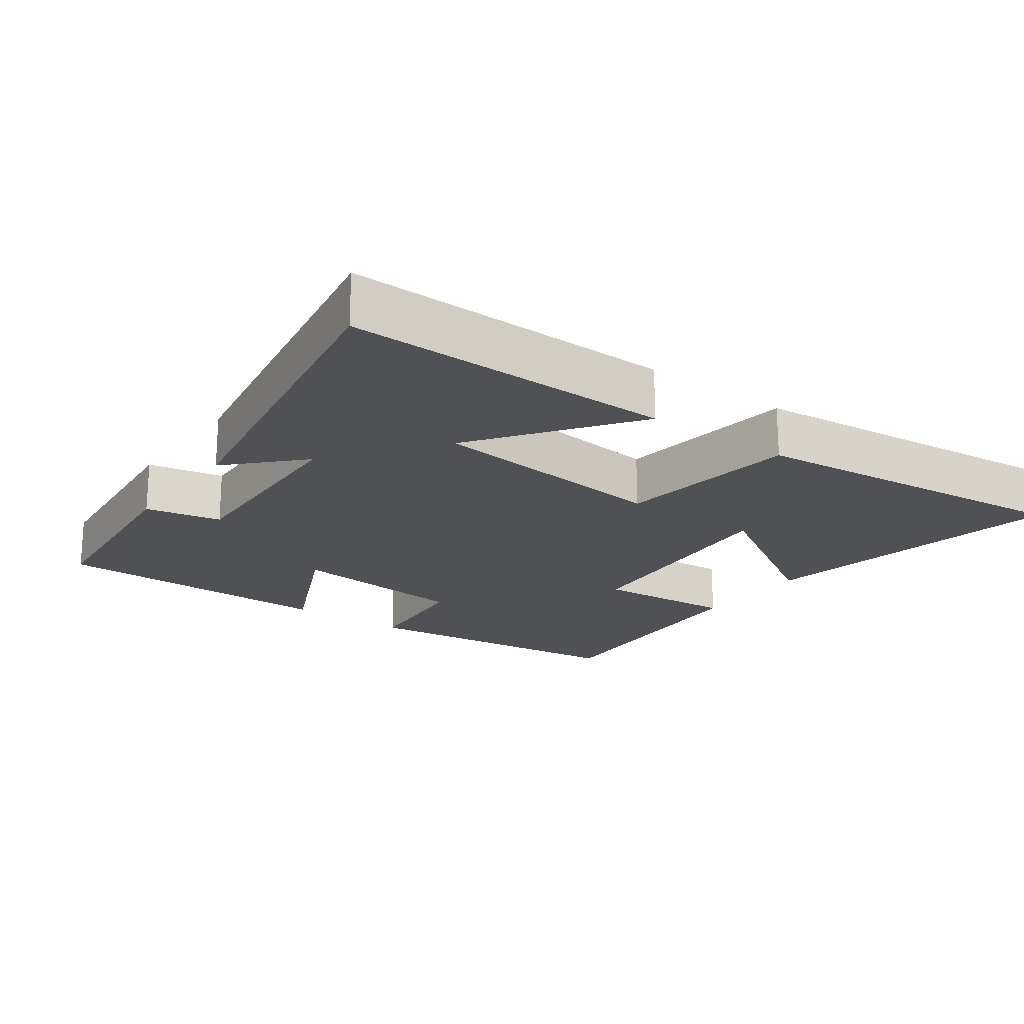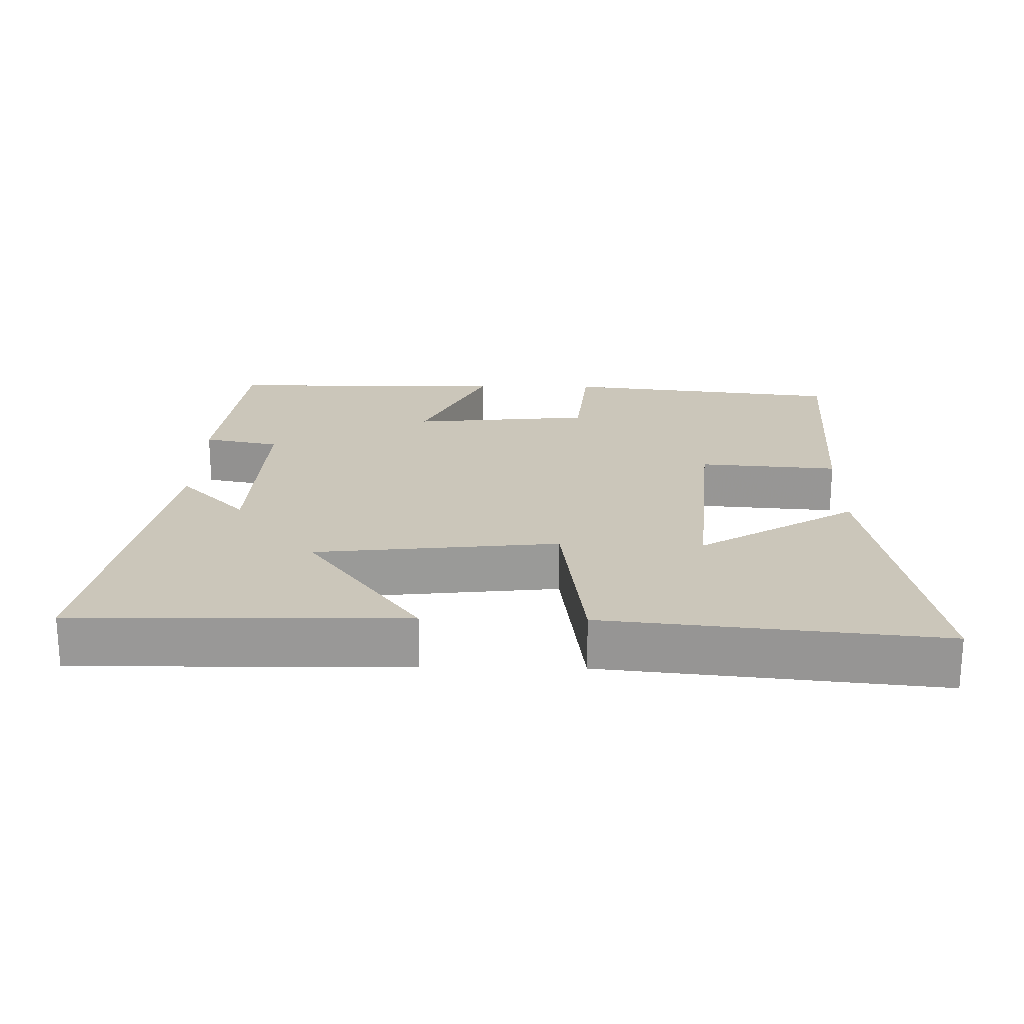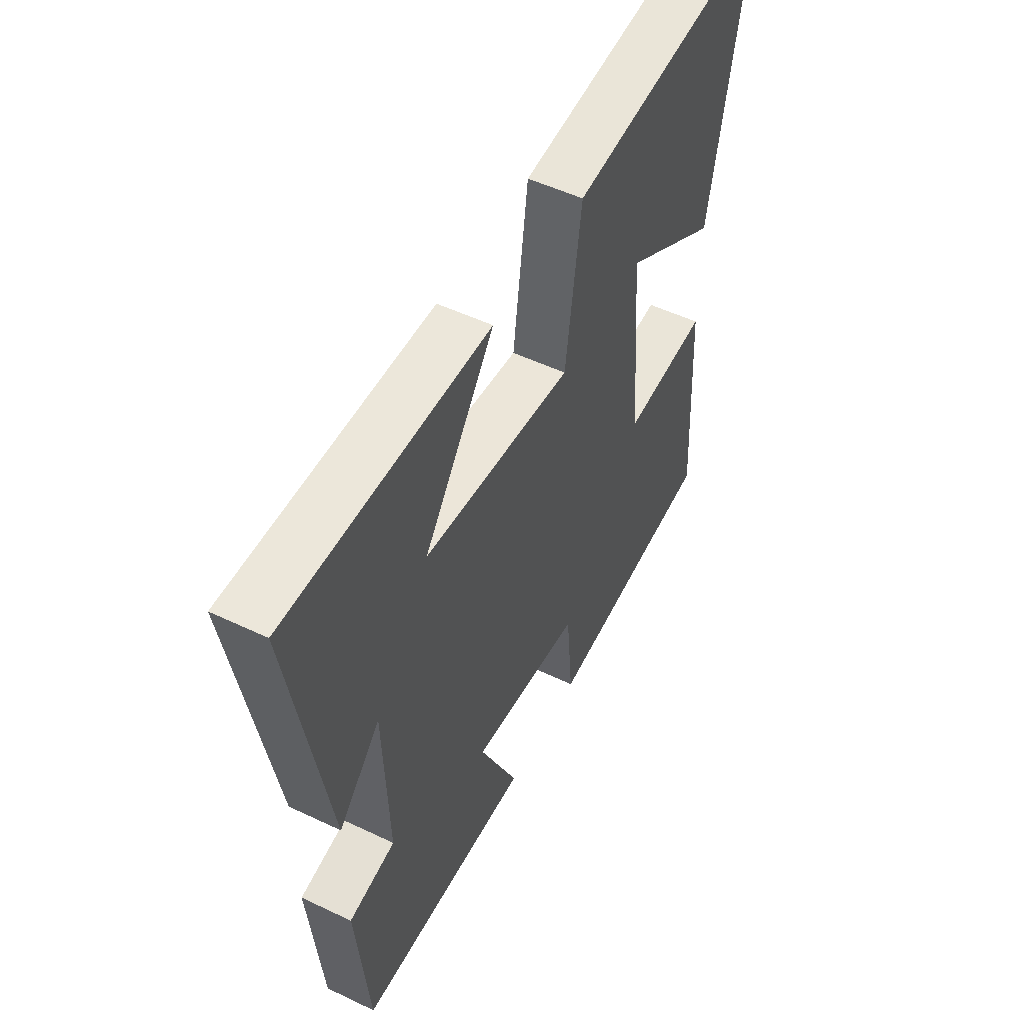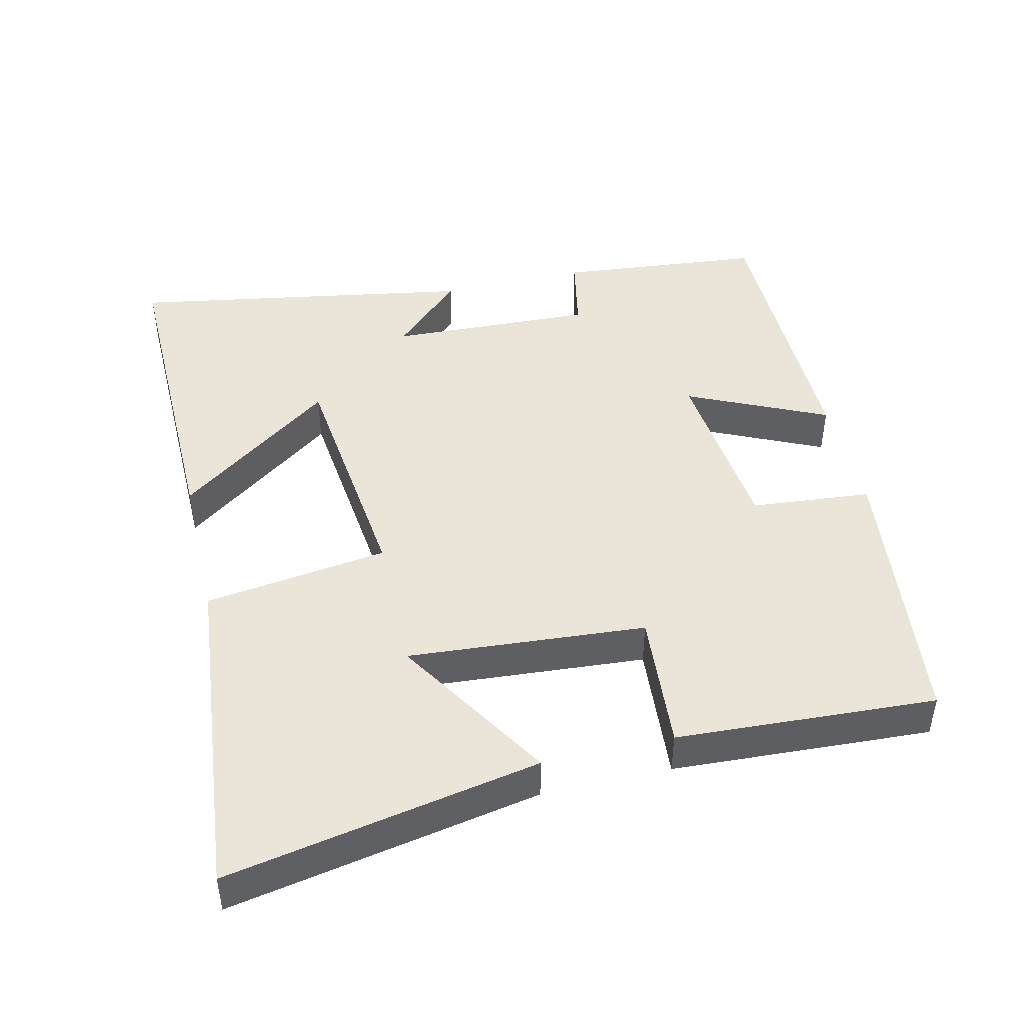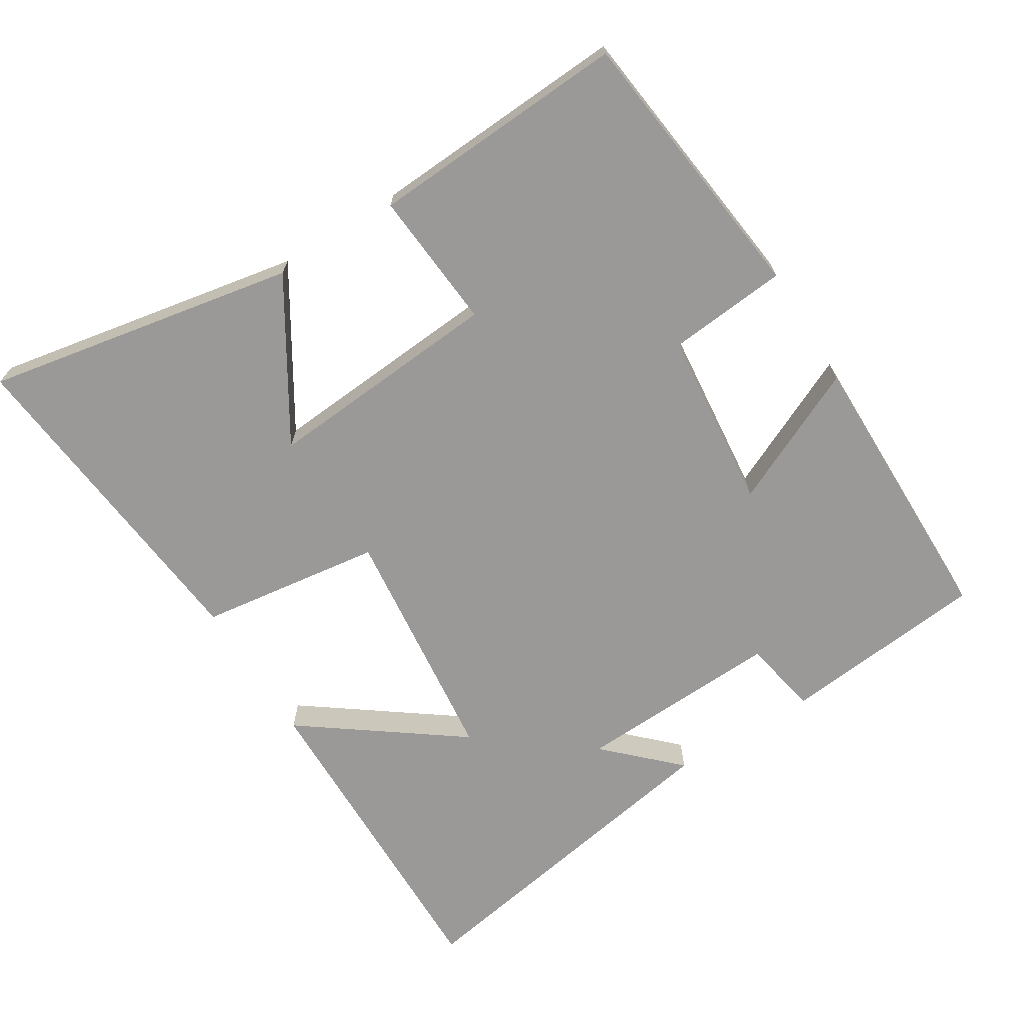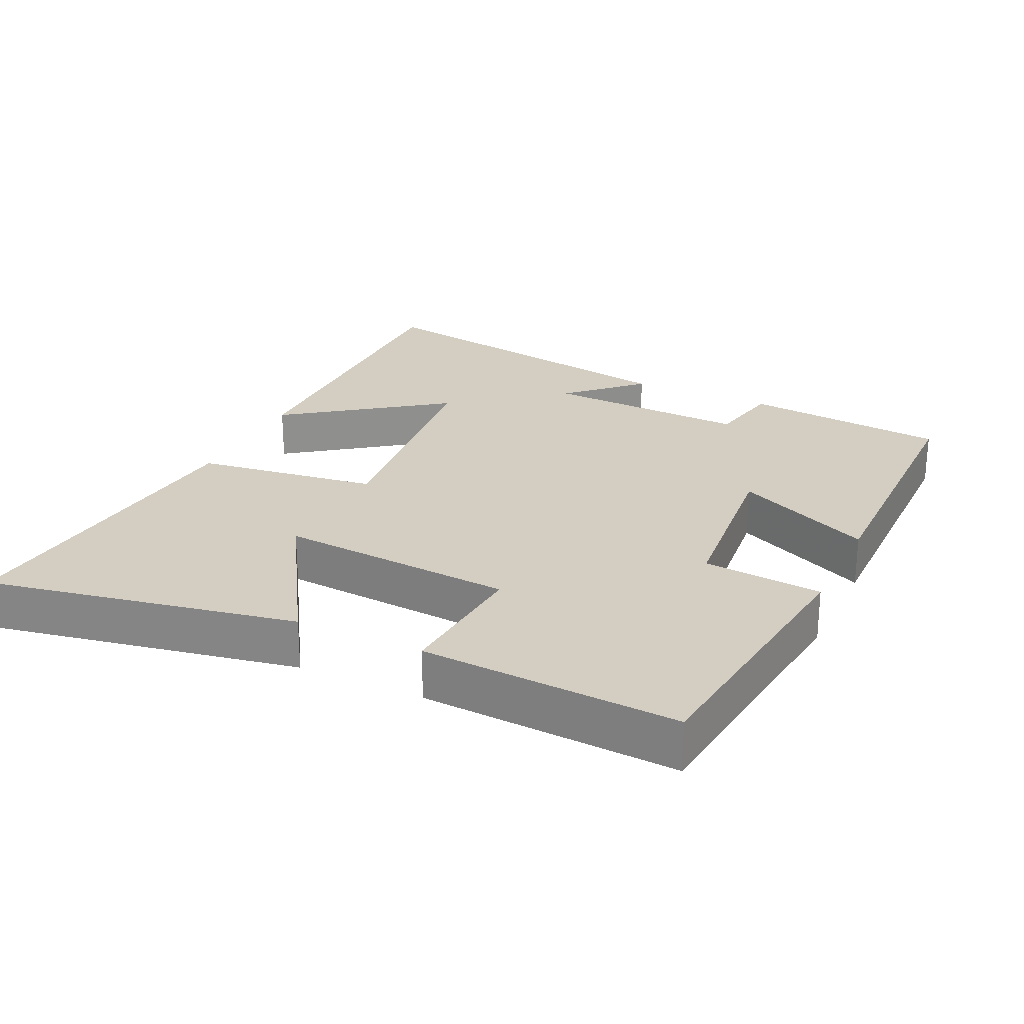
<metadata>
{"format":"obj","ext":"obj","renderer":"f3d","projection":"perspective","resolution":1024,"background":"white","views":[{"elev":-20.1,"azim":-35.9,"up":"+Y"},{"elev":21.2,"azim":1.1,"up":"+Y"},{"elev":51.8,"azim":-62.7,"up":"+Z"},{"elev":45.5,"azim":76.7,"up":"+Y"},{"elev":-68.9,"azim":121.9,"up":"+Y"},{"elev":25.1,"azim":115.3,"up":"+Y"}]}
</metadata>
<code>
v -0.471 0.07 -0.497
v -0.5 0.07 -0.203
v -0.391 0.07 -0.181
v -0.403 0.07 0.113
v -0.5 0.07 0.013
v -0.585 0.07 0.506
v -0.113 0.07 0.5
v -0.277 0.07 0.276
v 0.071 0.07 0.238
v 0.107 0.07 0.5
v 0.584 0.07 0.549
v 0.5 0.07 0.103
v 0.275 0.07 0.241
v 0.301 0.07 -0.099
v 0.5 0.07 -0.083
v 0.521 0.07 -0.453
v 0.12 0.07 -0.5
v 0.104 0.07 -0.328
v -0.154 0.07 -0.302
v -0.062 0.07 -0.5
v -0.471 0 -0.497
v -0.5 0 -0.203
v -0.391 0 -0.181
v -0.403 0 0.113
v -0.5 0 0.013
v -0.585 0 0.506
v -0.113 0 0.5
v -0.277 0 0.276
v 0.071 0 0.238
v 0.107 0 0.5
v 0.584 0 0.549
v 0.5 0 0.103
v 0.275 0 0.241
v 0.301 0 -0.099
v 0.5 0 -0.083
v 0.521 0 -0.453
v 0.12 0 -0.5
v 0.104 0 -0.328
v -0.154 0 -0.302
v -0.062 0 -0.5
f 1 2 3
f 20 1 3
f 19 20 3
f 18 19 3 4
f 16 17 18
f 15 16 18
f 14 15 18
f 13 14 18 4
f 10 11 12 13
f 9 10 13
f 9 13 4
f 8 9 4
f 6 7 8
f 5 6 8
f 4 5 8
f 23 22 21
f 23 21 40
f 23 40 39
f 24 23 39 38
f 38 37 36
f 38 36 35
f 38 35 34
f 24 38 34 33
f 33 32 31 30
f 33 30 29
f 24 33 29
f 24 29 28
f 28 27 26
f 28 26 25
f 28 25 24
f 1 21 22 2
f 2 22 23 3
f 3 23 24 4
f 4 24 25 5
f 5 25 26 6
f 6 26 27 7
f 7 27 28 8
f 8 28 29 9
f 9 29 30 10
f 10 30 31 11
f 11 31 32 12
f 12 32 33 13
f 13 33 34 14
f 14 34 35 15
f 15 35 36 16
f 16 36 37 17
f 17 37 38 18
f 18 38 39 19
f 19 39 40 20
f 20 40 21 1

</code>
